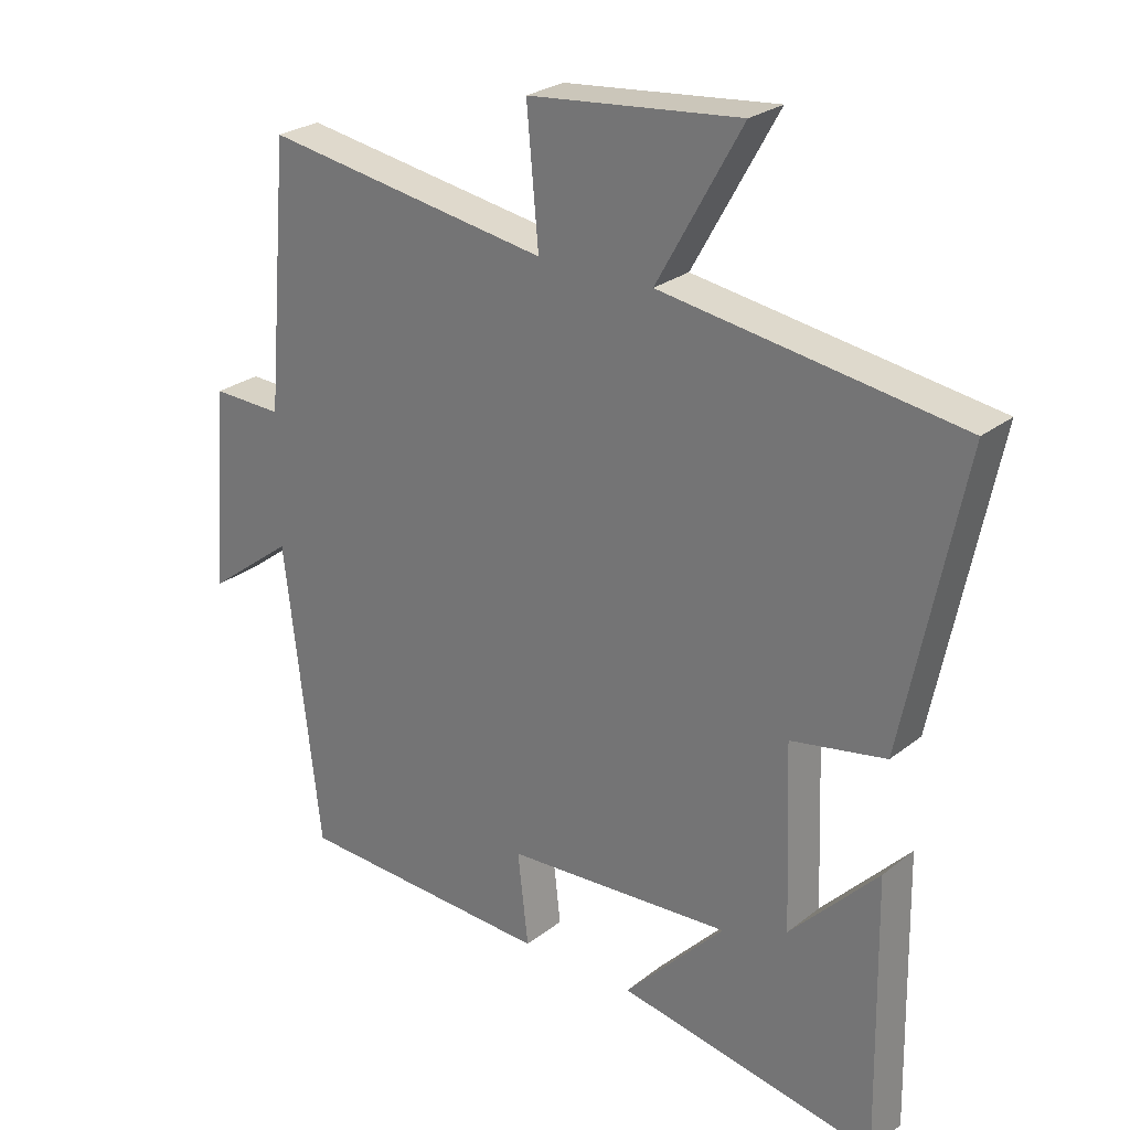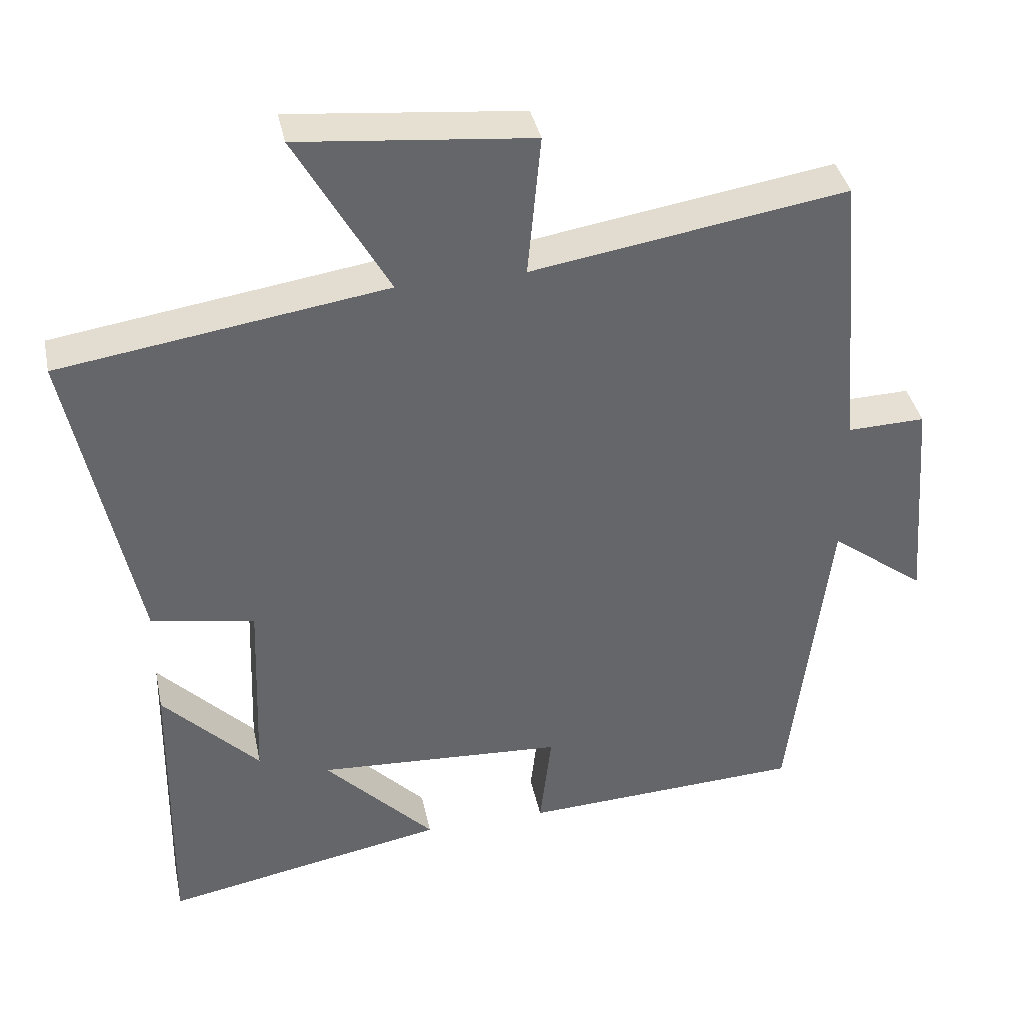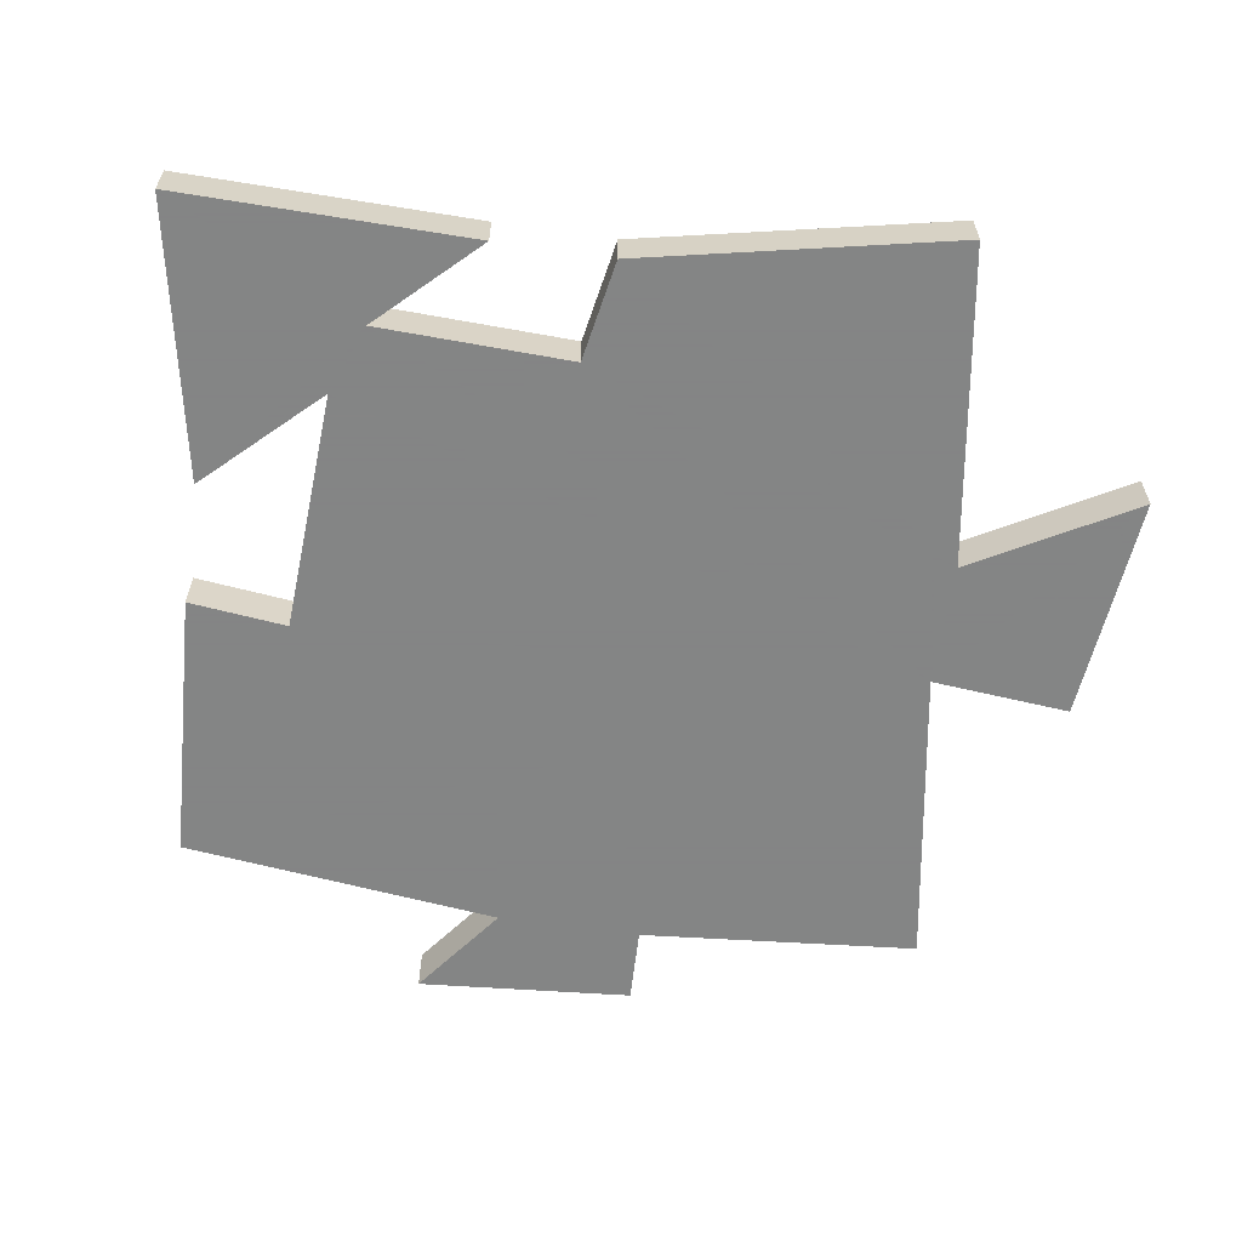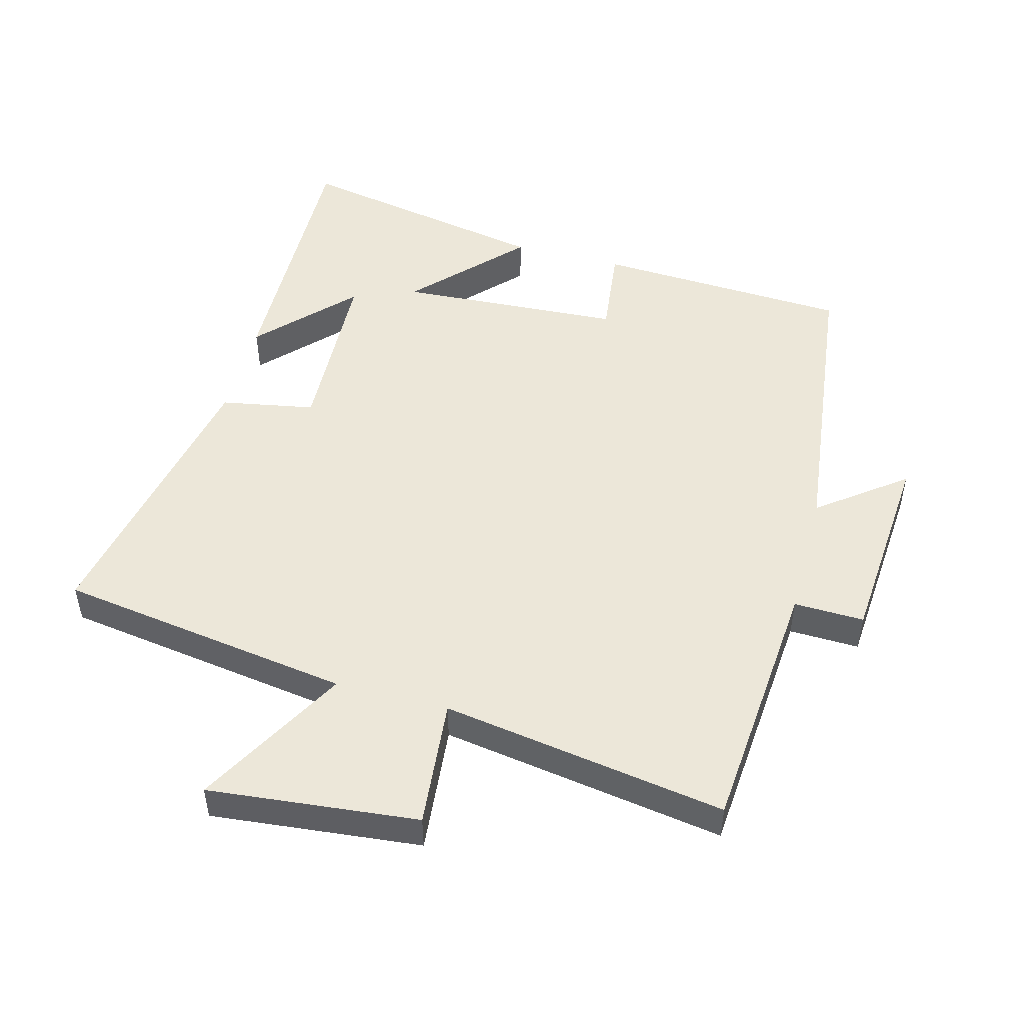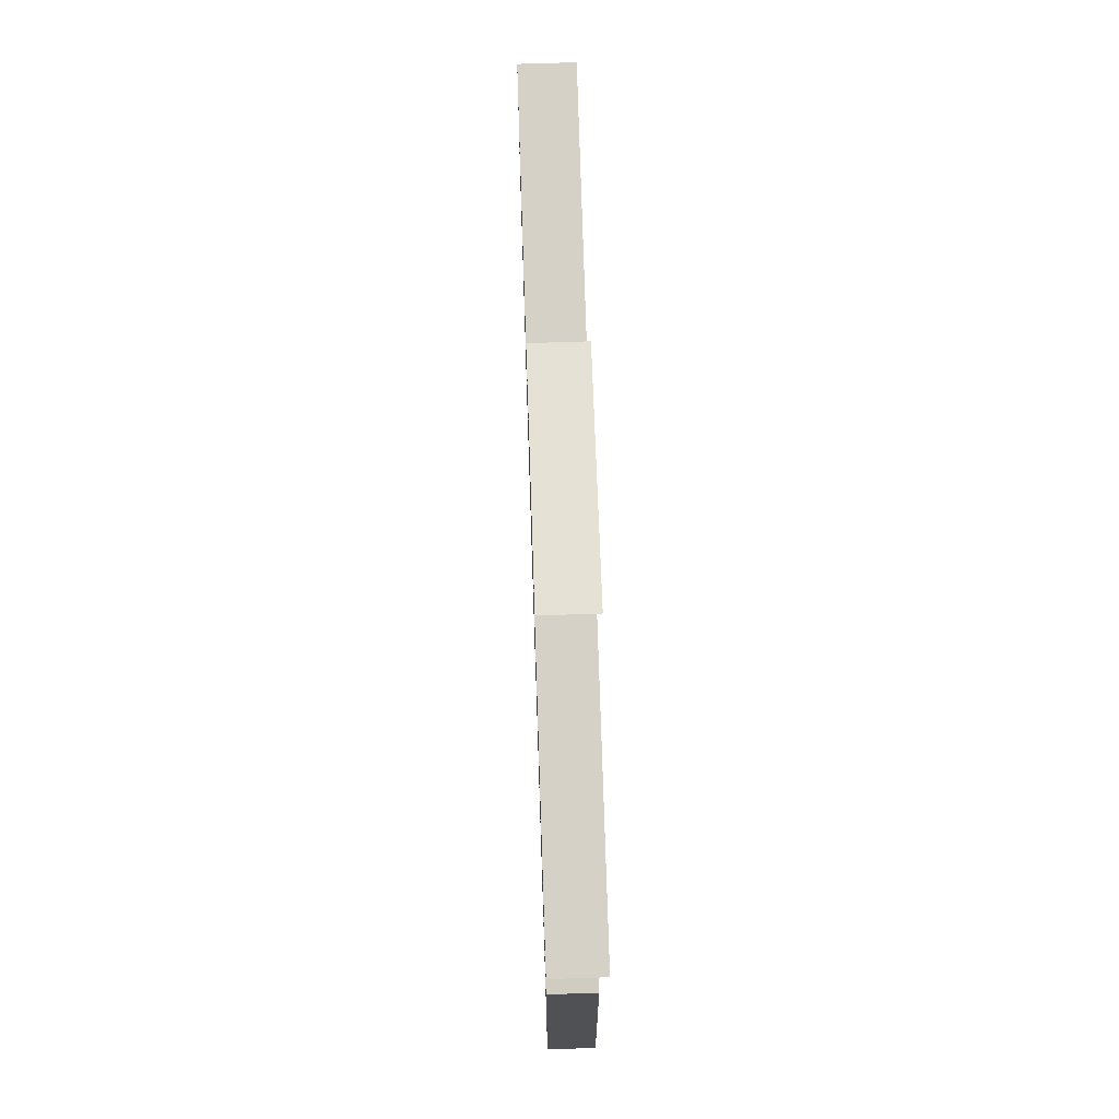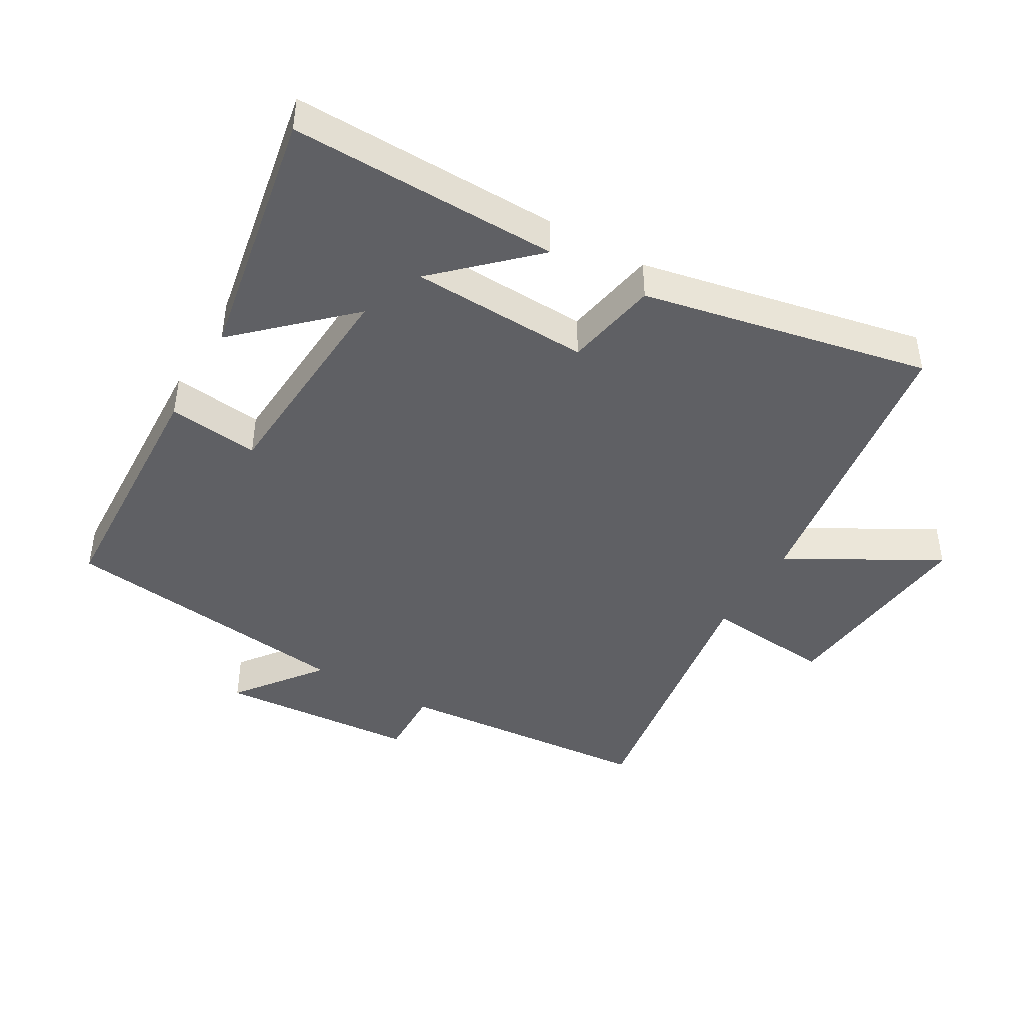
<metadata>
{"format":"obj","ext":"obj","renderer":"f3d","projection":"perspective","resolution":1024,"background":"white","views":[{"elev":25.9,"azim":-140.8,"up":"+Z"},{"elev":38.6,"azim":-11.8,"up":"+Z"},{"elev":-61.6,"azim":-98.4,"up":"+Y"},{"elev":49.9,"azim":14.8,"up":"+Y"},{"elev":70.6,"azim":-91.9,"up":"+Z"},{"elev":-43.8,"azim":-120.3,"up":"+Y"}]}
</metadata>
<code>
v 0.446 0.07 -0.481
v 0.058 0.07 -0.5
v 0.074 0.07 -0.361
v -0.268 0.07 -0.341
v -0.116 0.07 -0.5
v -0.507 0.07 -0.574
v -0.5 0.07 -0.164
v -0.367 0.07 -0.302
v -0.357 0.07 -0.03
v -0.5 0.07 -0.004
v -0.59 0.07 0.433
v -0.141 0.07 0.5
v -0.269 0.07 0.728
v 0.051 0.07 0.696
v 0.033 0.07 0.5
v 0.466 0.07 0.569
v 0.5 0.07 0.174
v 0.607 0.07 0.177
v 0.631 0.07 -0.127
v 0.5 0.07 -0.028
v 0.446 0 -0.481
v 0.058 0 -0.5
v 0.074 0 -0.361
v -0.268 0 -0.341
v -0.116 0 -0.5
v -0.507 0 -0.574
v -0.5 0 -0.164
v -0.367 0 -0.302
v -0.357 0 -0.03
v -0.5 0 -0.004
v -0.59 0 0.433
v -0.141 0 0.5
v -0.269 0 0.728
v 0.051 0 0.696
v 0.033 0 0.5
v 0.466 0 0.569
v 0.5 0 0.174
v 0.607 0 0.177
v 0.631 0 -0.127
v 0.5 0 -0.028
f 17 18 19 20
f 15 16 17 20
f 15 20 1
f 12 13 14 15
f 9 10 11 12
f 8 9 12 15
f 6 7 8
f 4 5 6 8
f 3 4 8 15
f 1 2 3
f 1 3 15
f 40 39 38 37
f 40 37 36 35
f 21 40 35
f 35 34 33 32
f 32 31 30 29
f 35 32 29 28
f 28 27 26
f 28 26 25 24
f 35 28 24 23
f 23 22 21
f 35 23 21
f 1 21 22 2
f 2 22 23 3
f 3 23 24 4
f 4 24 25 5
f 5 25 26 6
f 6 26 27 7
f 7 27 28 8
f 8 28 29 9
f 9 29 30 10
f 10 30 31 11
f 11 31 32 12
f 12 32 33 13
f 13 33 34 14
f 14 34 35 15
f 15 35 36 16
f 16 36 37 17
f 17 37 38 18
f 18 38 39 19
f 19 39 40 20
f 20 40 21 1

</code>
